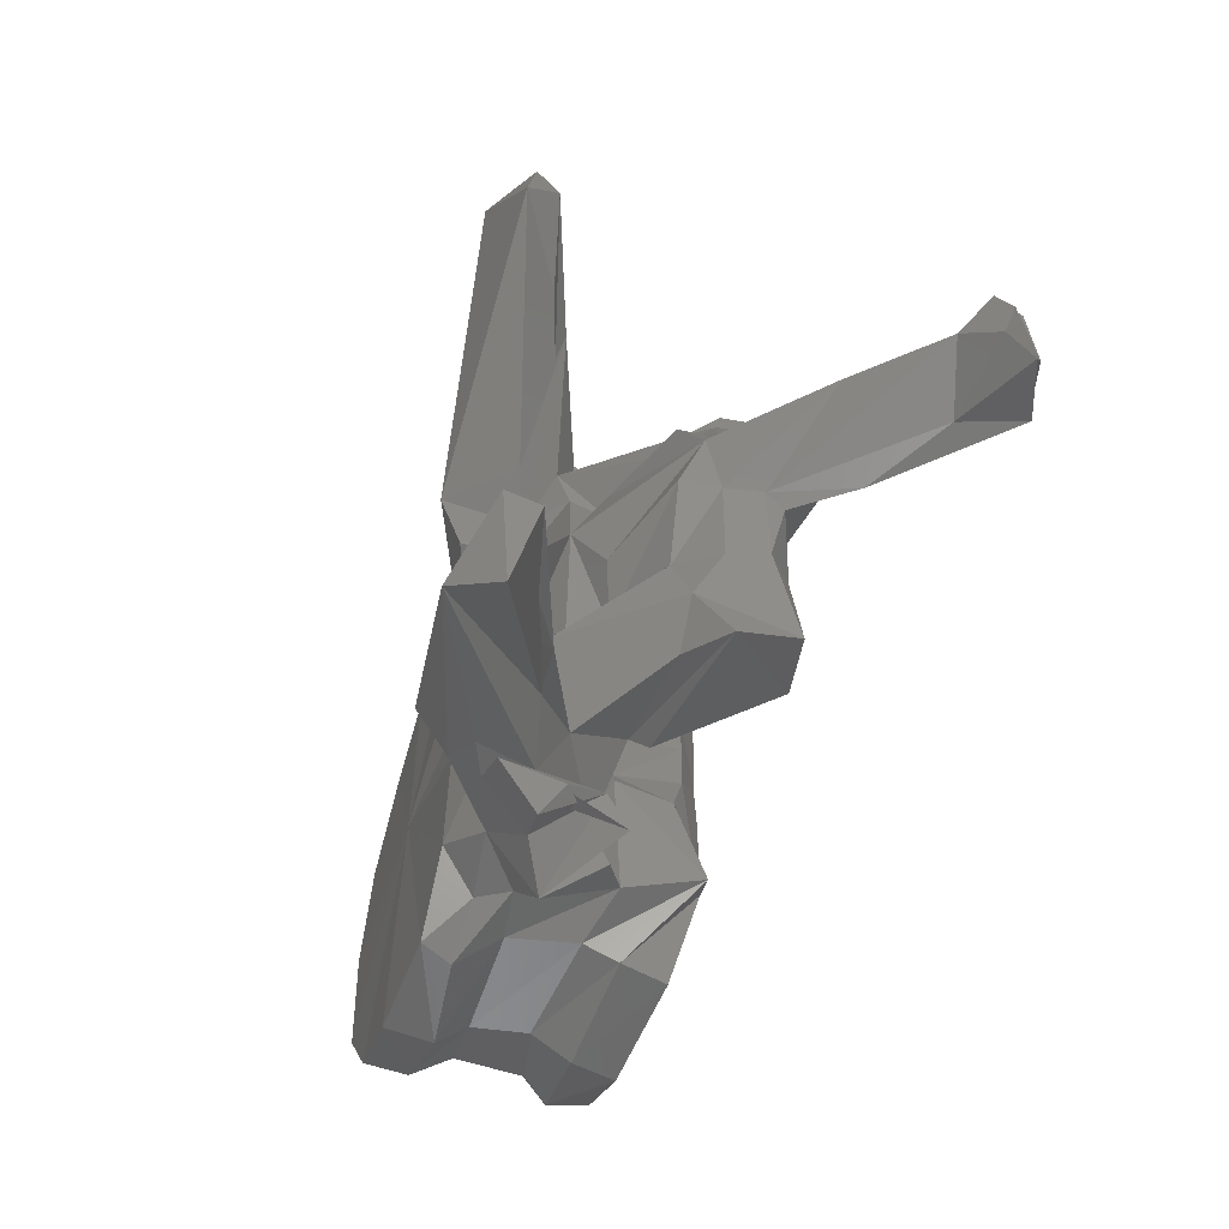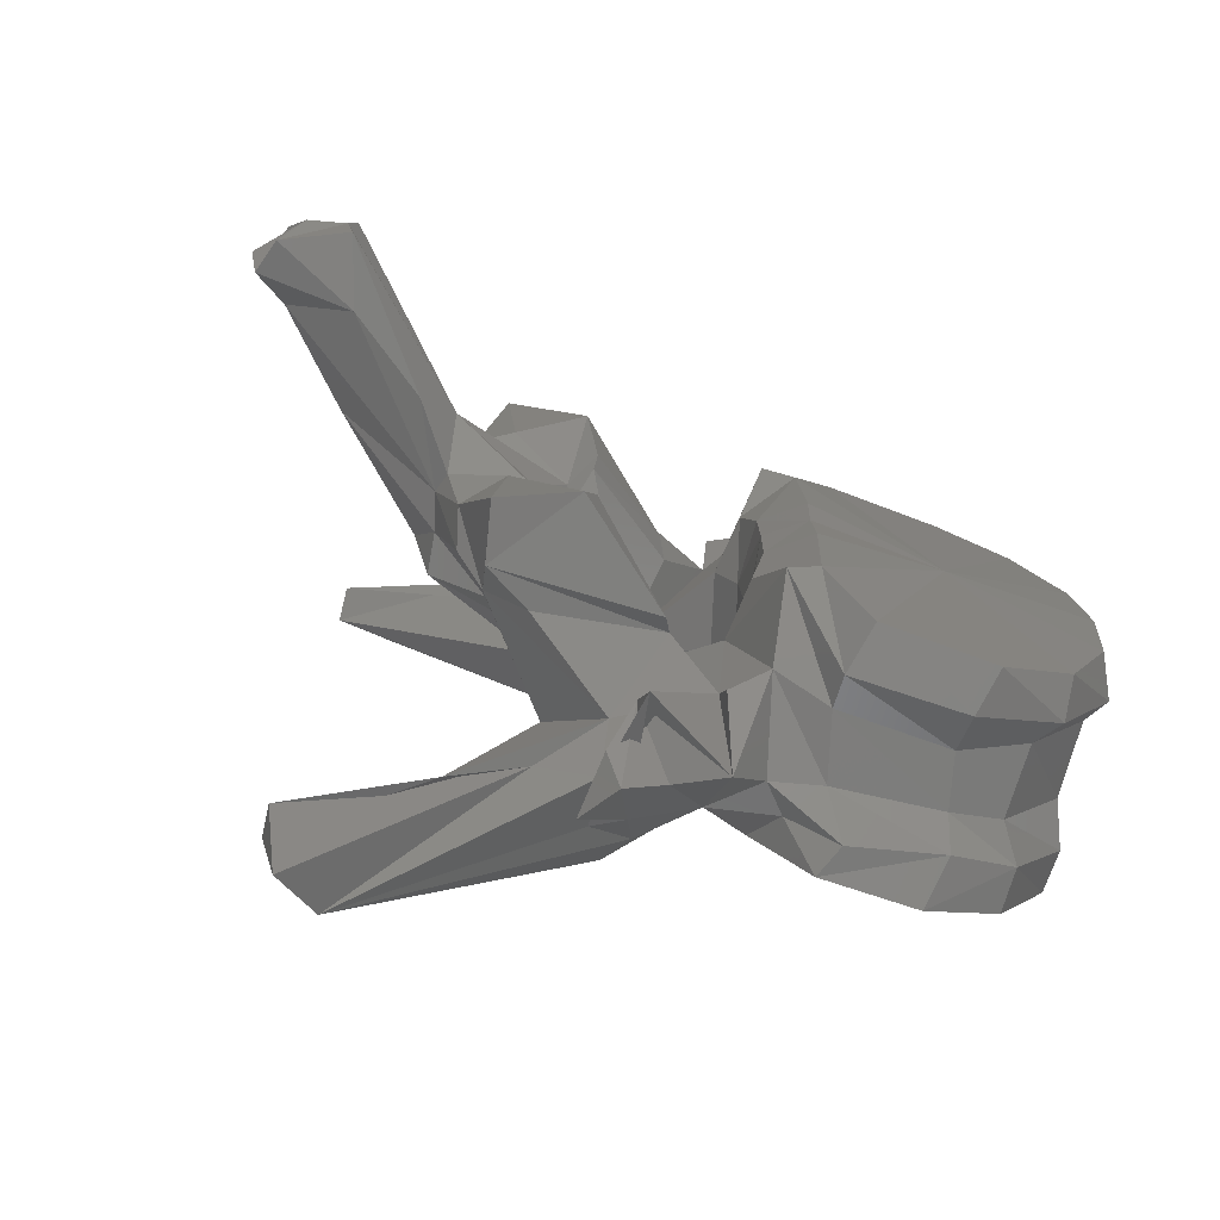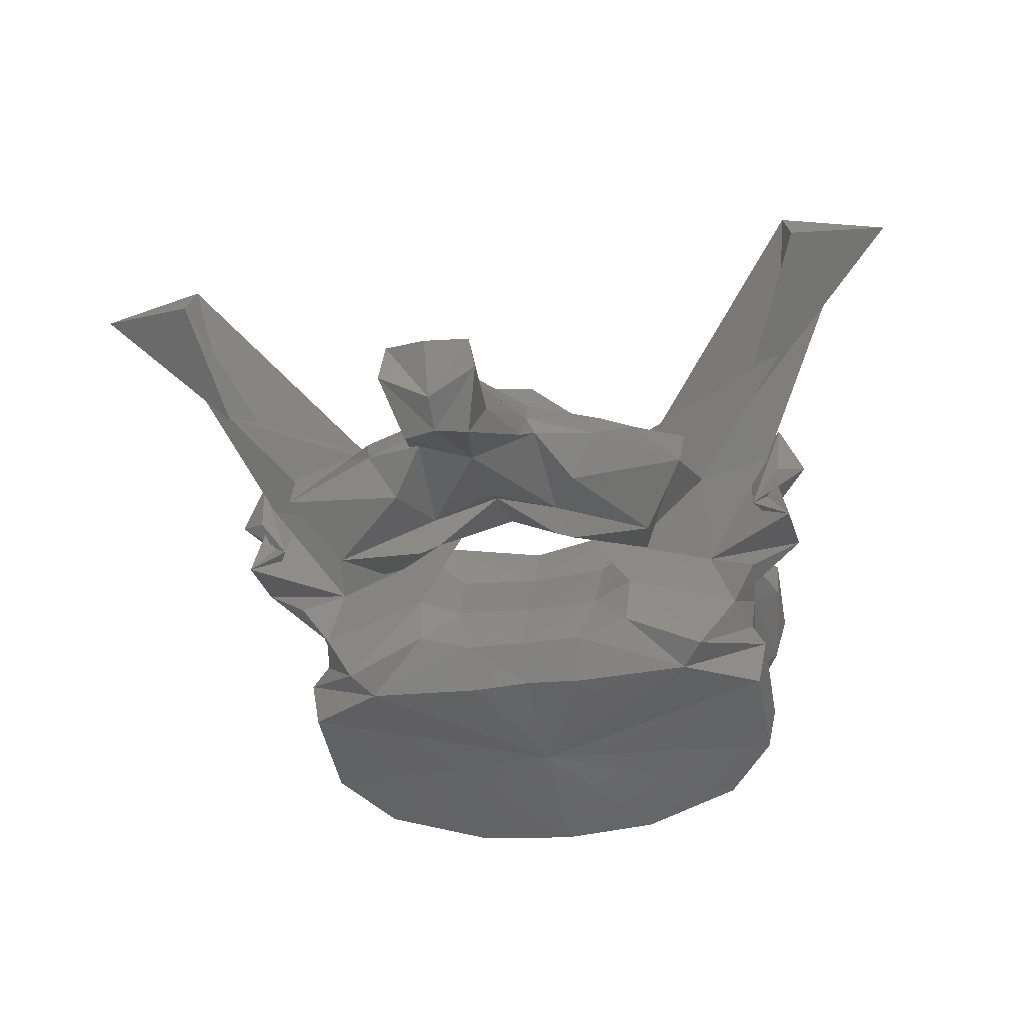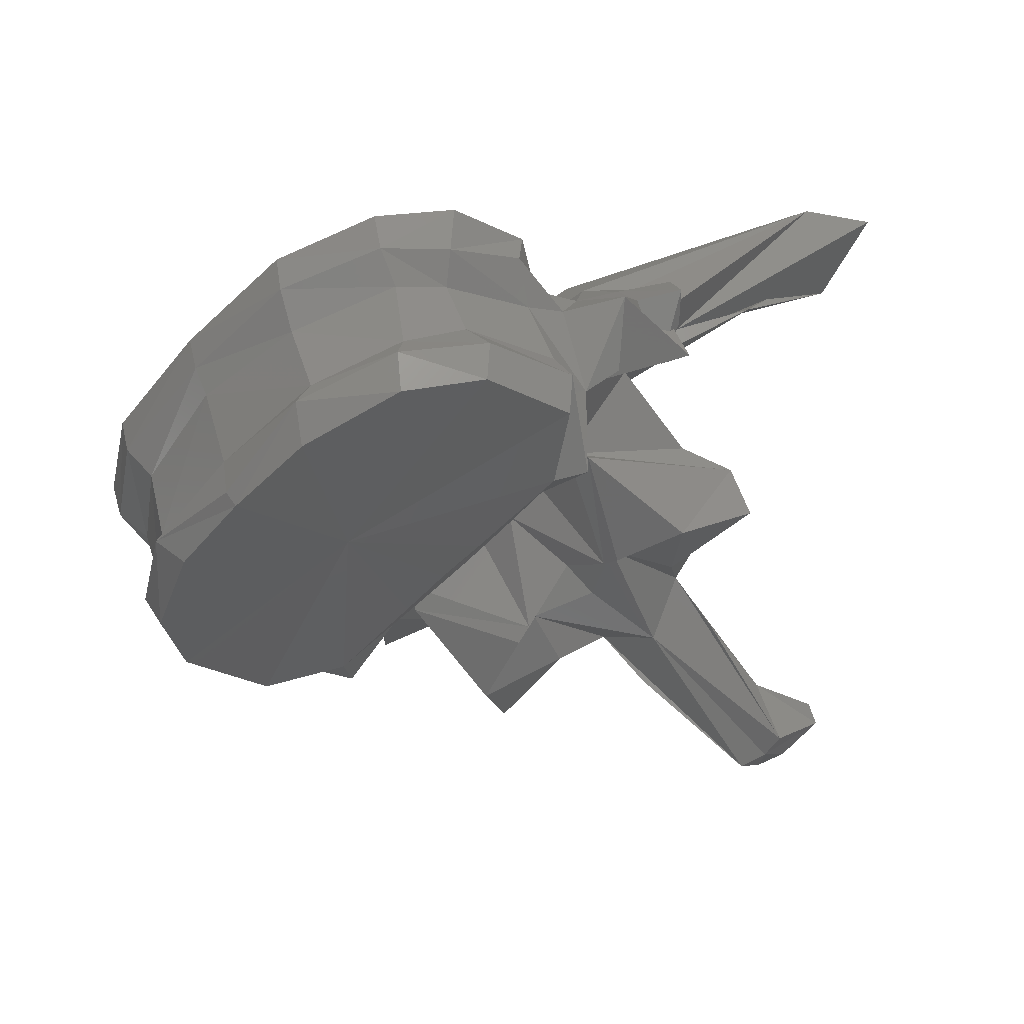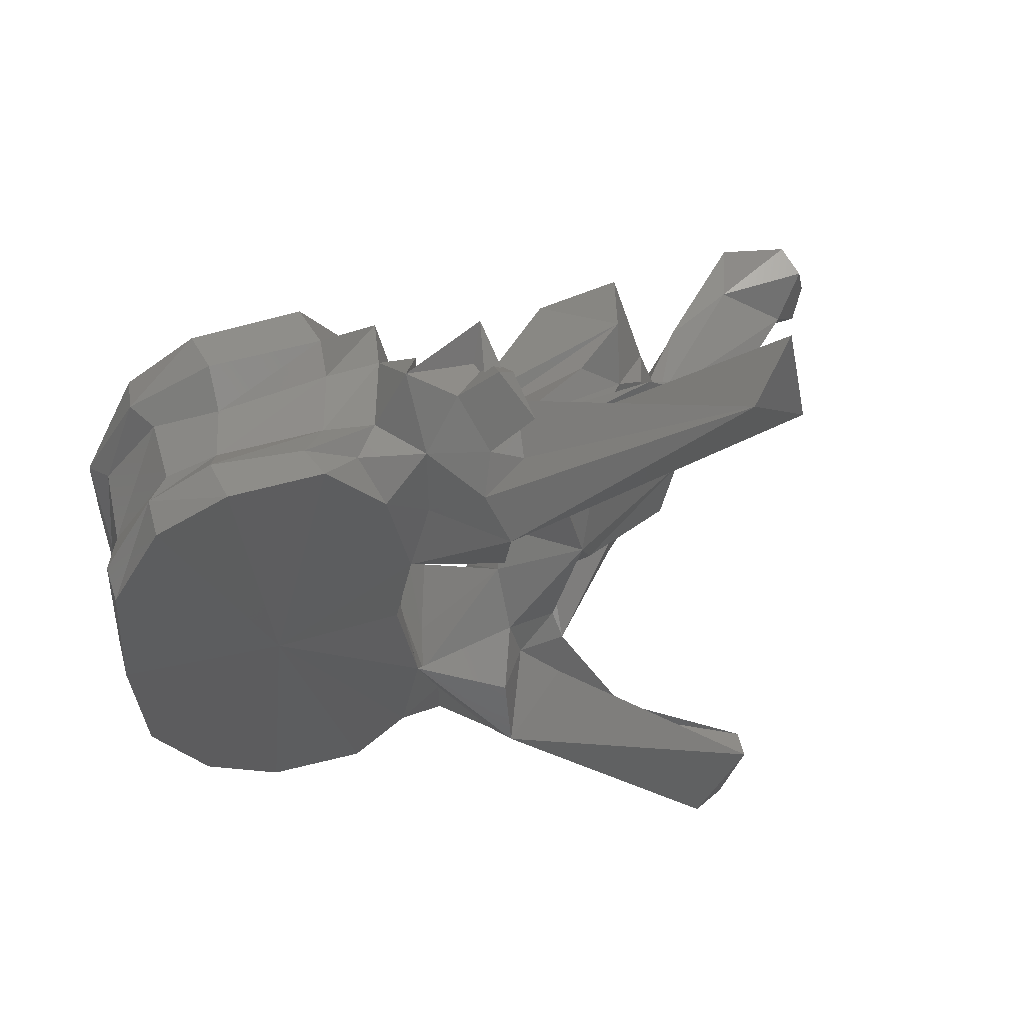
<metadata>
{"format":"stl","ext":"stl","renderer":"f3d","projection":"perspective","resolution":1024,"background":"white","views":[{"elev":-62.7,"azim":-128.8,"up":"+Z"},{"elev":-75.6,"azim":-35.6,"up":"+Z"},{"elev":-32.7,"azim":-78.8,"up":"+Y"},{"elev":-47.7,"azim":140.1,"up":"+Y"},{"elev":57.0,"azim":147.7,"up":"+Z"}]}
</metadata>
<code>
# stl→obj: 212 verts, 424 faces
v 0.01233 -0.001348 0.000119
v 0.01184 -0.000971 0.008088
v 0.001538 0.001883 9.7e-05
v 0.01381 0.001419 0.009683
v 0.01336 -0.000503 0.00012
v 0.01184 -0.000971 -0.007899
v 0.01381 0.001419 -0.009495
v 0.008715 0.000381 0.01638
v 0.003546 0.002106 0.02042
v -0.008311 0.004217 0.004901
v -0.008346 0.00444 9.7e-05
v -0.008538 0.004473 0.01424
v -0.004807 0.004358 0.02052
v 0.008715 0.000381 -0.01619
v 0.003546 0.002106 -0.02023
v -0.008311 0.004217 -0.004712
v -0.008538 0.004473 -0.01405
v -0.004807 0.004358 -0.02034
v 0.01394 0.002752 0.000121
v 0.01302 0.003389 0.01036
v 0.009951 0.003237 0.0174
v 0.01302 0.003389 -0.01017
v 0.009951 0.003237 -0.01721
v 0.003876 0.005676 0.02111
v -0.01049 0.007427 0.005041
v -0.0105 0.007333 9.7e-05
v -0.01049 0.007427 -0.004853
v -0.004531 0.008251 0.02126
v -0.01069 0.005588 0.01598
v -0.01089 0.008623 0.009496
v 0.003876 0.005676 -0.02092
v -0.01069 0.005588 -0.01579
v -0.004531 0.008251 -0.02107
v -0.01089 0.008623 -0.009307
v 0.01642 0.009176 0.000123
v 0.01508 0.008818 0.01
v 0.009173 0.005617 0.01696
v 0.01508 0.008818 -0.009814
v 0.009173 0.005617 -0.01678
v 0.004795 0.008526 0.01921
v -0.008602 0.01221 0.006437
v -0.008211 0.0121 9.9e-05
v -0.008602 0.01221 -0.006248
v -0.003573 0.01069 0.02013
v -0.008016 0.01101 0.01904
v -0.009905 0.01307 0.009795
v 0.004795 0.008526 -0.01902
v -0.008016 0.01101 -0.01885
v -0.003573 0.01069 -0.01994
v -0.009905 0.01307 -0.009607
v 0.01776 0.0116 0.000124
v 0.01719 0.0115 0.01105
v 0.01069 0.01072 0.01761
v 0.01719 0.0115 -0.01087
v 0.01069 0.01072 -0.01743
v 0.006924 0.0121 0.0193
v -0.004978 0.01755 0.006648
v -0.006402 0.01836 0.01024
v -0.004392 0.01743 0.000102
v -0.004978 0.01755 -0.00646
v -0.006402 0.01836 -0.01005
v -0.000793 0.01504 0.02027
v -0.004234 0.01695 0.02066
v -0.009465 0.01477 0.01716
v -0.009971 0.01343 0.02101
v -0.007151 0.01697 0.02511
v -0.01314 0.02004 0.003818
v 0.006924 0.0121 -0.01911
v -0.004234 0.01695 -0.02047
v -0.000793 0.01504 -0.02008
v -0.009971 0.01343 -0.02083
v -0.009465 0.01477 -0.01697
v -0.007151 0.01697 -0.02492
v -0.01314 0.02004 -0.003629
v 0.01869 0.0145 0.000125
v 0.01799 0.01457 0.01125
v 0.01307 0.01264 0.01864
v 0.01799 0.01457 -0.01107
v 0.01307 0.01264 -0.01845
v 0.008216 0.01393 0.02133
v -0.003684 0.02237 0.00845
v -0.004673 0.02146 0.01099
v -0.002621 0.02133 0.000103
v -0.003684 0.02237 -0.008262
v -0.004673 0.02146 -0.0108
v 0.001917 0.01722 0.02235
v -0.001828 0.01844 0.01997
v -0.006394 0.02092 0.02002
v -0.01355 0.02229 0.02319
v -0.01433 0.02027 0.01726
v -0.01458 0.01552 0.02479
v -0.01336 0.01464 0.01061
v -0.009803 0.02 0.02385
v -0.01435 0.01719 0.02169
v -0.0157 0.01705 9.8e-05
v -0.0222 0.01115 0.005202
v -0.01891 0.02416 9.9e-05
v -0.01221 0.02346 0.007801
v 0.008216 0.01393 -0.02114
v -0.001828 0.01844 -0.01978
v 0.001917 0.01722 -0.02217
v -0.006394 0.02092 -0.01983
v -0.01433 0.02027 -0.01707
v -0.01355 0.02229 -0.023
v -0.01458 0.01552 -0.02461
v -0.01336 0.01464 -0.01042
v -0.01435 0.01719 -0.0215
v -0.009803 0.02 -0.02366
v -0.0222 0.01115 -0.005013
v -0.01221 0.02346 -0.007613
v 0.006958 0.01872 0.000103
v 0.01407 0.01579 0.0189
v 0.008745 0.01778 0.02236
v 0.01407 0.01579 -0.01871
v 0.008745 0.01778 -0.02217
v 0.001701 0.01992 0.02249
v -0.008915 0.02886 0.01607
v -0.005743 0.02202 0.01418
v -0.009445 0.0271 0.01014
v -0.002337 0.02155 0.01719
v -0.005743 0.02202 -0.01399
v -0.008915 0.02886 -0.01588
v -0.009445 0.0271 -0.009955
v -0.002337 0.02155 -0.017
v -0.01011 0.0241 0.0213
v -0.008552 0.02577 0.01846
v -0.02402 0.03712 0.03213
v -0.01715 0.02478 0.02116
v -0.01192 0.02594 0.02134
v -0.02546 0.01903 0.01272
v -0.02253 0.01778 0.01555
v -0.022 0.02746 0.02539
v -0.01713 0.02421 0.01276
v -0.01443 0.01362 0.01208
v -0.02674 0.0166 0.01712
v -0.01264 0.02133 0.02637
v -0.01444 0.02043 0.02406
v -0.01338 0.02516 0.02439
v -0.02242 0.01523 9.7e-05
v -0.02234 0.01044 0.006787
v -0.03022 0.02145 9.8e-05
v -0.02086 0.02248 0.005045
v -0.01842 0.02033 0.008383
v -0.01695 0.02287 0.01048
v -0.02086 0.02248 -0.004856
v -0.01842 0.02033 -0.008195
v -0.01695 0.02287 -0.01029
v -0.0129 0.0241 0.01143
v 0.001701 0.01992 -0.02231
v -0.01011 0.0241 -0.02111
v -0.008552 0.02577 -0.01827
v -0.02253 0.01778 -0.01536
v -0.02546 0.01903 -0.01253
v -0.01715 0.02478 -0.02097
v -0.022 0.02746 -0.0252
v -0.01713 0.02421 -0.01257
v -0.02402 0.03712 -0.03188
v -0.01192 0.02594 -0.02115
v -0.01443 0.01362 -0.01189
v -0.02674 0.0166 -0.01693
v -0.01444 0.02043 -0.02387
v -0.01264 0.02133 -0.02618
v -0.01338 0.02516 -0.02421
v -0.02234 0.01044 -0.006599
v -0.0129 0.0241 -0.01124
v -0.02907 0.03679 0.02695
v -0.01541 0.02638 0.014
v -0.02907 0.03679 -0.0267
v -0.01541 0.02638 -0.01381
v -0.02808 0.03534 0.03558
v -0.03003 0.03445 0.02768
v -0.02814 0.01837 0.01034
v -0.02982 0.01583 0.009791
v -0.02896 0.01275 0.01687
v -0.02465 0.02017 0.008932
v -0.02393 0.009574 0.0134
v -0.02302 0.01322 0.005417
v -0.02538 0.01365 9.6e-05
v -0.02302 0.01322 -0.005228
v -0.02826 0.02227 0.004275
v -0.03938 0.01714 7.8e-05
v -0.02957 0.01954 0.004161
v -0.02826 0.02227 -0.004086
v -0.02957 0.01954 -0.003973
v -0.02465 0.02017 -0.008744
v -0.02982 0.01583 -0.009602
v -0.02814 0.01837 -0.01015
v -0.02896 0.01275 -0.01668
v -0.02808 0.03534 -0.03534
v -0.03003 0.03445 -0.02743
v -0.02393 0.009574 -0.01321
v -0.03118 0.01714 0.004337
v -0.03122 0.01552 0.005068
v -0.02805 0.01268 0.007722
v -0.03279 0.01261 9.4e-05
v -0.02805 0.01268 -0.007534
v -0.03122 0.01552 -0.00488
v -0.04673 0.01327 0.00012
v -0.03118 0.01714 -0.004149
v -0.04262 0.01035 0.003354
v -0.03569 0.01233 0.004728
v -0.04575 0.006064 0.002646
v -0.04631 0.006136 0.000138
v -0.04575 0.006064 -0.002363
v -0.03569 0.01233 -0.004539
v -0.04956 0.01204 0.00339
v -0.05058 0.01155 0.000127
v -0.04262 0.01035 -0.003071
v -0.04956 0.01204 -0.003107
v -0.04958 0.009302 0.003925
v -0.04876 0.007582 0.00012
v -0.04958 0.009302 -0.003641
f 1 2 3
f 4 2 1
f 4 1 5
f 3 6 1
f 1 6 7
f 5 1 7
f 2 8 3
f 8 2 4
f 8 9 3
f 10 11 3
f 3 12 10
f 13 12 3
f 3 9 13
f 3 14 6
f 3 15 14
f 3 11 16
f 16 17 3
f 3 17 18
f 18 15 3
f 19 20 4
f 19 4 5
f 21 4 20
f 8 4 21
f 5 7 19
f 7 6 14
f 7 22 19
f 22 7 23
f 23 7 14
f 9 8 21
f 9 21 24
f 13 9 24
f 11 10 25
f 12 25 10
f 11 25 26
f 27 16 11
f 26 27 11
f 28 29 12
f 28 12 13
f 12 29 30
f 12 30 25
f 13 24 28
f 23 14 15
f 31 23 15
f 31 15 18
f 16 27 17
f 17 32 33
f 18 17 33
f 34 32 17
f 27 34 17
f 33 31 18
f 35 20 19
f 19 22 35
f 35 36 20
f 37 20 36
f 21 20 37
f 24 21 37
f 22 38 35
f 38 22 39
f 39 22 23
f 39 23 31
f 24 37 40
f 28 24 40
f 41 26 25
f 41 25 30
f 26 41 42
f 42 43 26
f 27 26 43
f 34 27 43
f 28 40 44
f 44 29 28
f 44 45 29
f 30 29 46
f 29 45 46
f 41 30 46
f 47 39 31
f 47 31 33
f 32 48 49
f 33 32 49
f 50 32 34
f 50 48 32
f 49 47 33
f 50 34 43
f 51 36 35
f 35 38 51
f 51 52 36
f 53 36 52
f 37 36 53
f 40 37 53
f 38 54 51
f 54 38 55
f 55 38 39
f 55 39 47
f 40 53 56
f 44 40 56
f 42 41 57
f 41 58 57
f 41 46 58
f 42 57 59
f 60 43 42
f 59 60 42
f 60 61 43
f 61 50 43
f 44 56 62
f 62 45 44
f 62 63 45
f 64 45 65
f 66 65 45
f 66 45 63
f 45 64 46
f 58 46 67
f 67 46 64
f 68 55 47
f 68 47 49
f 48 69 70
f 49 48 70
f 71 48 72
f 48 71 73
f 69 48 73
f 50 72 48
f 70 68 49
f 74 50 61
f 72 50 74
f 75 52 51
f 51 54 75
f 75 76 52
f 77 52 76
f 53 52 77
f 56 53 77
f 54 78 75
f 78 54 79
f 79 54 55
f 79 55 68
f 56 77 80
f 62 56 80
f 59 57 81
f 57 58 82
f 57 82 81
f 67 82 58
f 59 81 83
f 84 60 59
f 83 84 59
f 85 61 60
f 84 85 60
f 61 85 74
f 62 80 86
f 86 63 62
f 86 87 63
f 88 66 63
f 88 63 87
f 89 90 64
f 89 64 91
f 64 65 66
f 64 66 91
f 64 90 92
f 64 92 67
f 66 93 94
f 66 94 91
f 88 93 66
f 95 67 96
f 67 95 97
f 67 97 98
f 92 96 67
f 67 98 82
f 99 79 68
f 99 68 70
f 69 100 101
f 70 69 101
f 69 73 102
f 100 69 102
f 101 99 70
f 73 71 72
f 72 103 104
f 105 72 104
f 105 73 72
f 106 103 72
f 74 106 72
f 107 108 73
f 105 107 73
f 73 108 102
f 109 74 95
f 97 95 74
f 110 97 74
f 74 109 106
f 85 110 74
f 76 75 111
f 111 75 78
f 77 76 112
f 112 76 111
f 113 80 77
f 113 77 112
f 114 78 79
f 111 78 114
f 79 99 115
f 114 79 115
f 116 86 80
f 116 80 113
f 117 118 81
f 81 119 117
f 81 98 119
f 98 81 82
f 83 81 111
f 81 120 111
f 118 120 81
f 111 84 83
f 84 121 122
f 122 123 84
f 123 110 84
f 85 84 110
f 111 124 84
f 84 124 121
f 116 87 86
f 120 88 87
f 116 120 87
f 120 118 88
f 88 125 93
f 125 88 126
f 126 88 118
f 127 128 89
f 128 90 89
f 89 91 125
f 129 89 125
f 127 89 129
f 130 131 90
f 128 132 90
f 90 131 92
f 90 133 130
f 90 132 133
f 91 94 125
f 96 92 134
f 135 134 92
f 135 92 131
f 125 136 93
f 136 94 93
f 136 137 94
f 137 138 94
f 94 138 125
f 95 96 139
f 139 109 95
f 139 96 140
f 96 134 140
f 141 142 97
f 97 142 143
f 97 143 144
f 144 98 97
f 97 145 141
f 146 145 97
f 147 146 97
f 97 110 147
f 144 148 98
f 98 148 119
f 99 101 149
f 115 99 149
f 101 100 149
f 100 102 124
f 100 124 149
f 102 121 124
f 108 150 102
f 151 102 150
f 121 102 151
f 103 152 153
f 104 103 154
f 103 155 154
f 106 152 103
f 153 156 103
f 156 155 103
f 104 154 157
f 150 105 104
f 150 104 158
f 158 104 157
f 150 107 105
f 159 106 109
f 106 159 160
f 152 106 160
f 107 161 162
f 108 107 162
f 107 163 161
f 150 163 107
f 108 162 150
f 164 109 139
f 164 159 109
f 110 165 147
f 123 165 110
f 113 112 111
f 116 113 111
f 120 116 111
f 111 114 115
f 111 115 149
f 111 149 124
f 118 117 126
f 127 126 117
f 166 127 117
f 166 117 167
f 117 148 167
f 148 117 119
f 151 122 121
f 122 151 157
f 122 157 168
f 169 122 168
f 169 165 122
f 123 122 165
f 125 138 136
f 125 126 129
f 127 129 126
f 127 170 128
f 170 127 166
f 128 170 171
f 132 128 171
f 135 131 130
f 130 172 173
f 130 173 174
f 130 174 135
f 172 130 175
f 133 175 130
f 132 171 166
f 132 166 167
f 148 133 132
f 148 132 167
f 144 133 148
f 175 133 143
f 143 133 144
f 135 176 134
f 134 176 140
f 135 174 176
f 136 138 137
f 139 140 177
f 139 177 178
f 179 164 139
f 178 179 139
f 140 176 177
f 180 142 141
f 141 181 182
f 141 182 180
f 141 145 183
f 184 181 141
f 183 184 141
f 180 143 142
f 180 175 143
f 145 146 183
f 146 185 183
f 146 156 185
f 147 156 146
f 165 156 147
f 162 163 150
f 158 151 150
f 151 158 157
f 153 152 160
f 186 187 153
f 188 186 153
f 160 188 153
f 185 153 187
f 153 185 156
f 154 189 157
f 190 189 154
f 190 154 155
f 168 190 155
f 169 168 155
f 155 156 165
f 169 155 165
f 168 157 189
f 159 191 160
f 164 191 159
f 191 188 160
f 161 163 162
f 179 191 164
f 170 166 171
f 190 168 189
f 182 172 175
f 192 173 172
f 192 172 182
f 193 194 173
f 193 173 192
f 194 174 173
f 194 176 174
f 182 175 180
f 177 176 194
f 177 194 193
f 177 193 195
f 178 177 195
f 195 179 178
f 196 191 179
f 197 196 179
f 195 197 179
f 181 198 192
f 181 192 182
f 199 198 181
f 184 199 181
f 183 185 184
f 185 187 184
f 184 187 199
f 187 186 199
f 186 196 197
f 199 186 197
f 186 188 196
f 188 191 196
f 198 200 192
f 201 193 192
f 201 192 200
f 202 195 193
f 202 193 201
f 195 202 203
f 203 204 195
f 197 195 204
f 199 197 205
f 205 197 204
f 198 206 200
f 207 206 198
f 208 209 198
f 199 208 198
f 198 209 207
f 208 199 205
f 202 201 200
f 202 200 210
f 206 210 200
f 203 202 210
f 203 210 211
f 212 204 203
f 211 212 203
f 208 205 204
f 212 208 204
f 211 210 206
f 211 206 207
f 207 209 211
f 208 212 209
f 209 212 211

</code>
